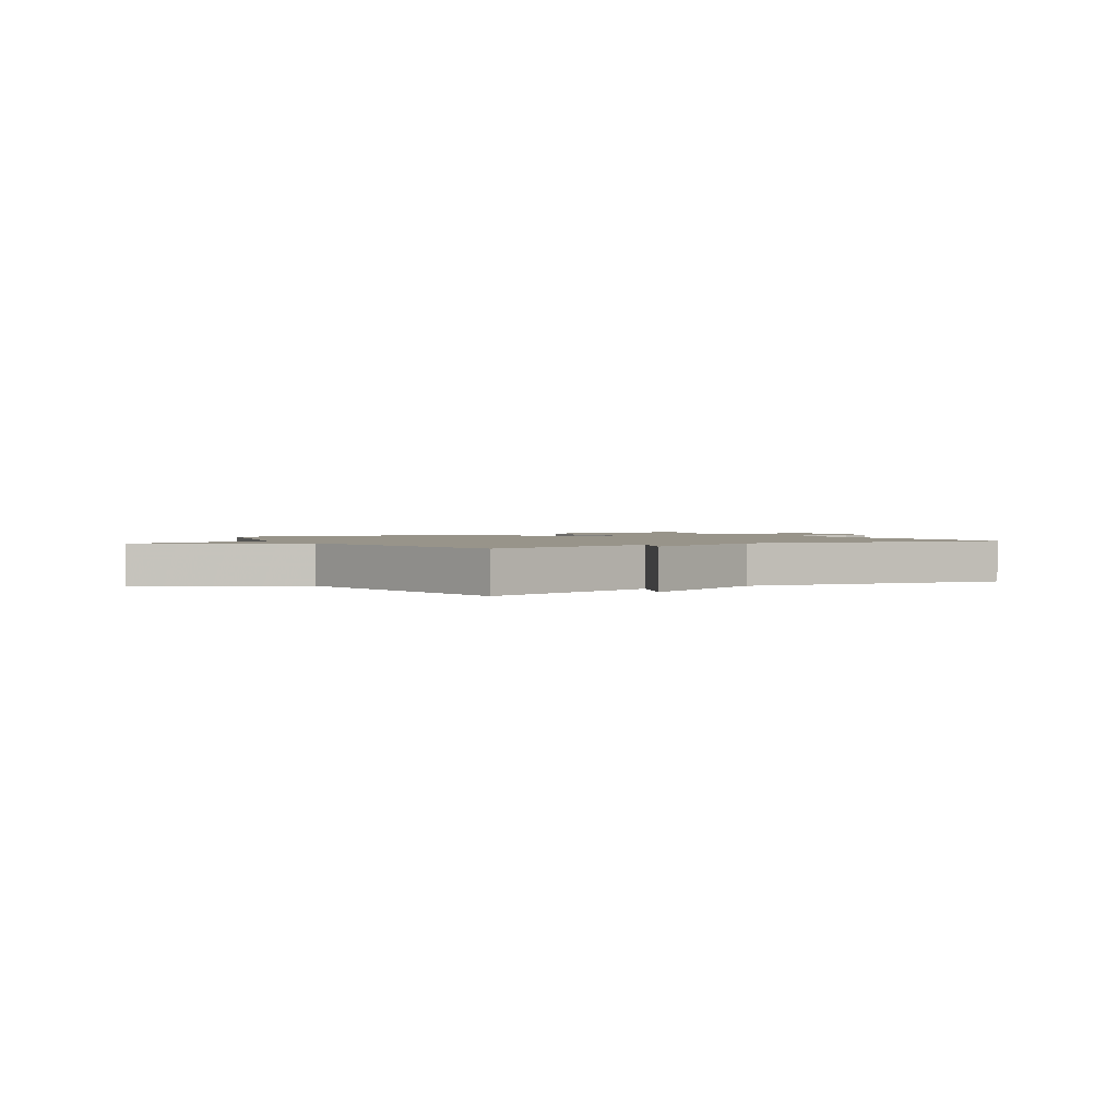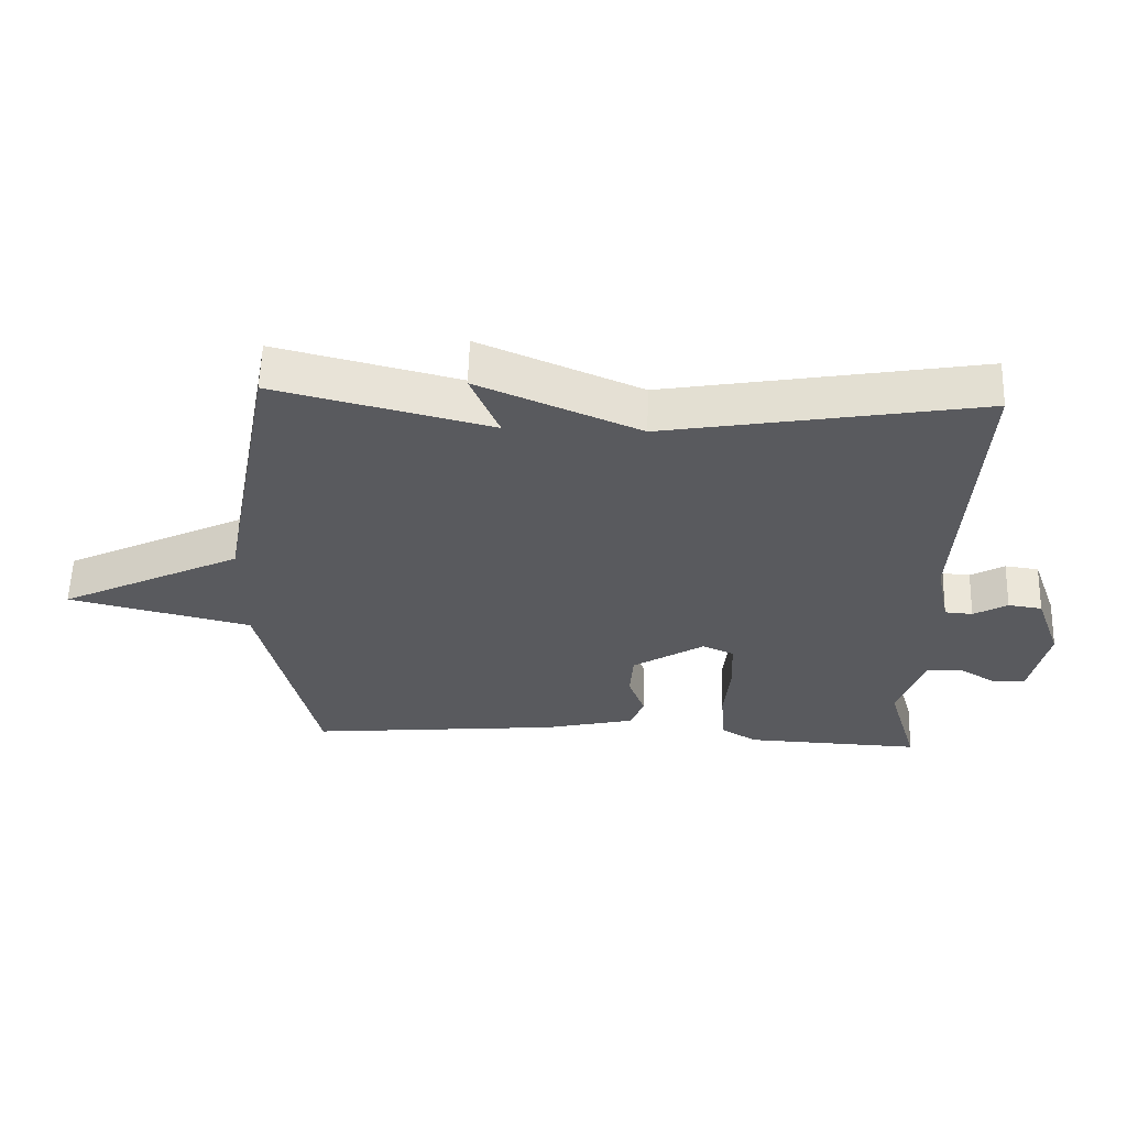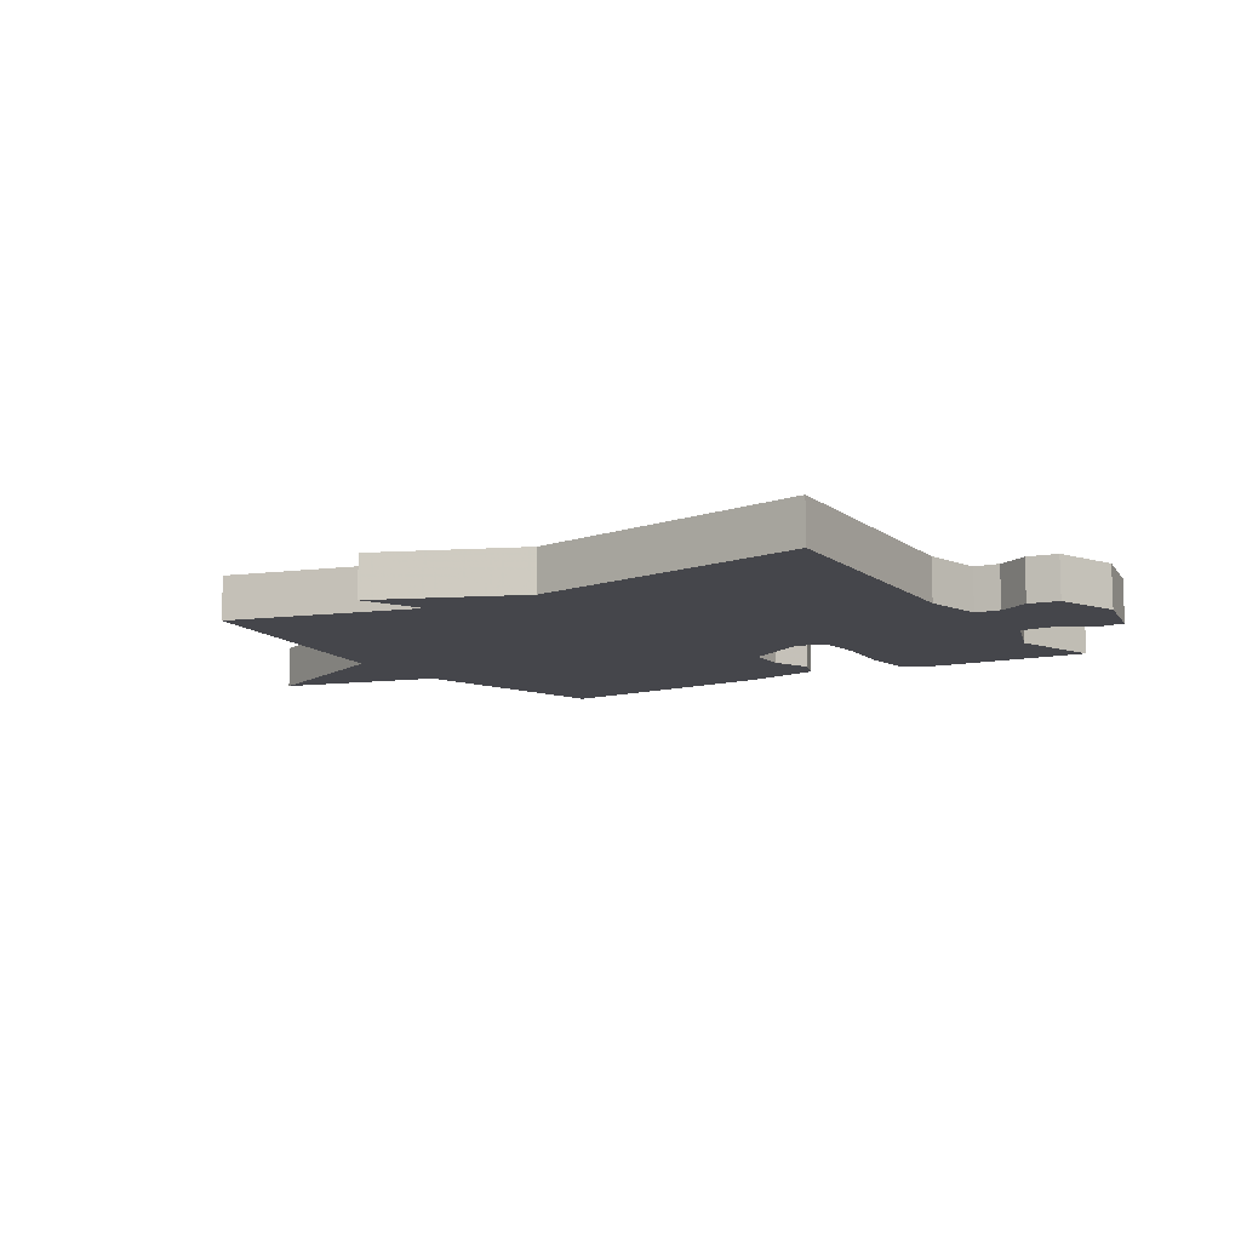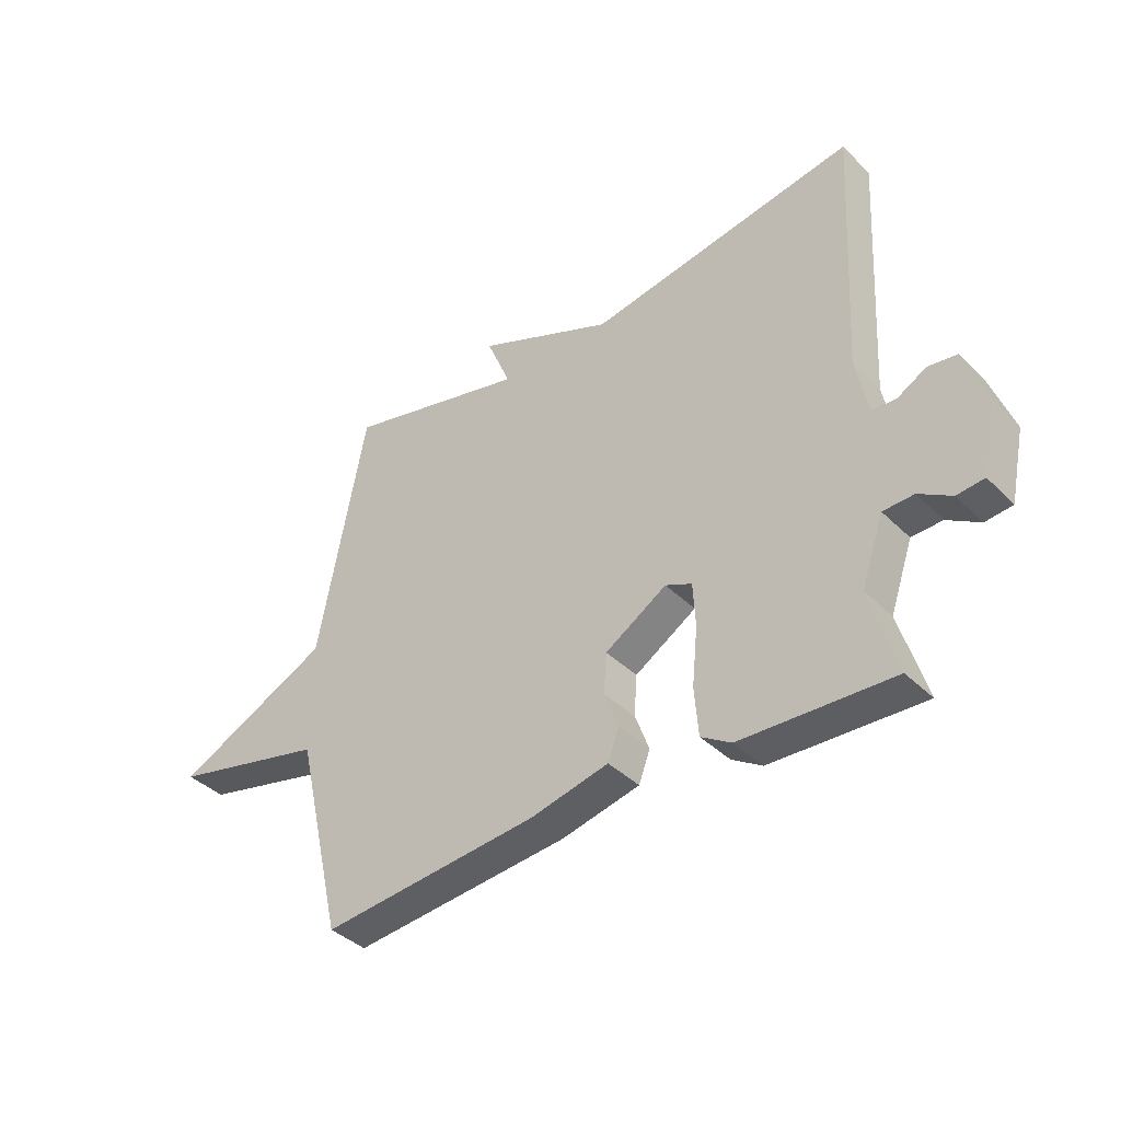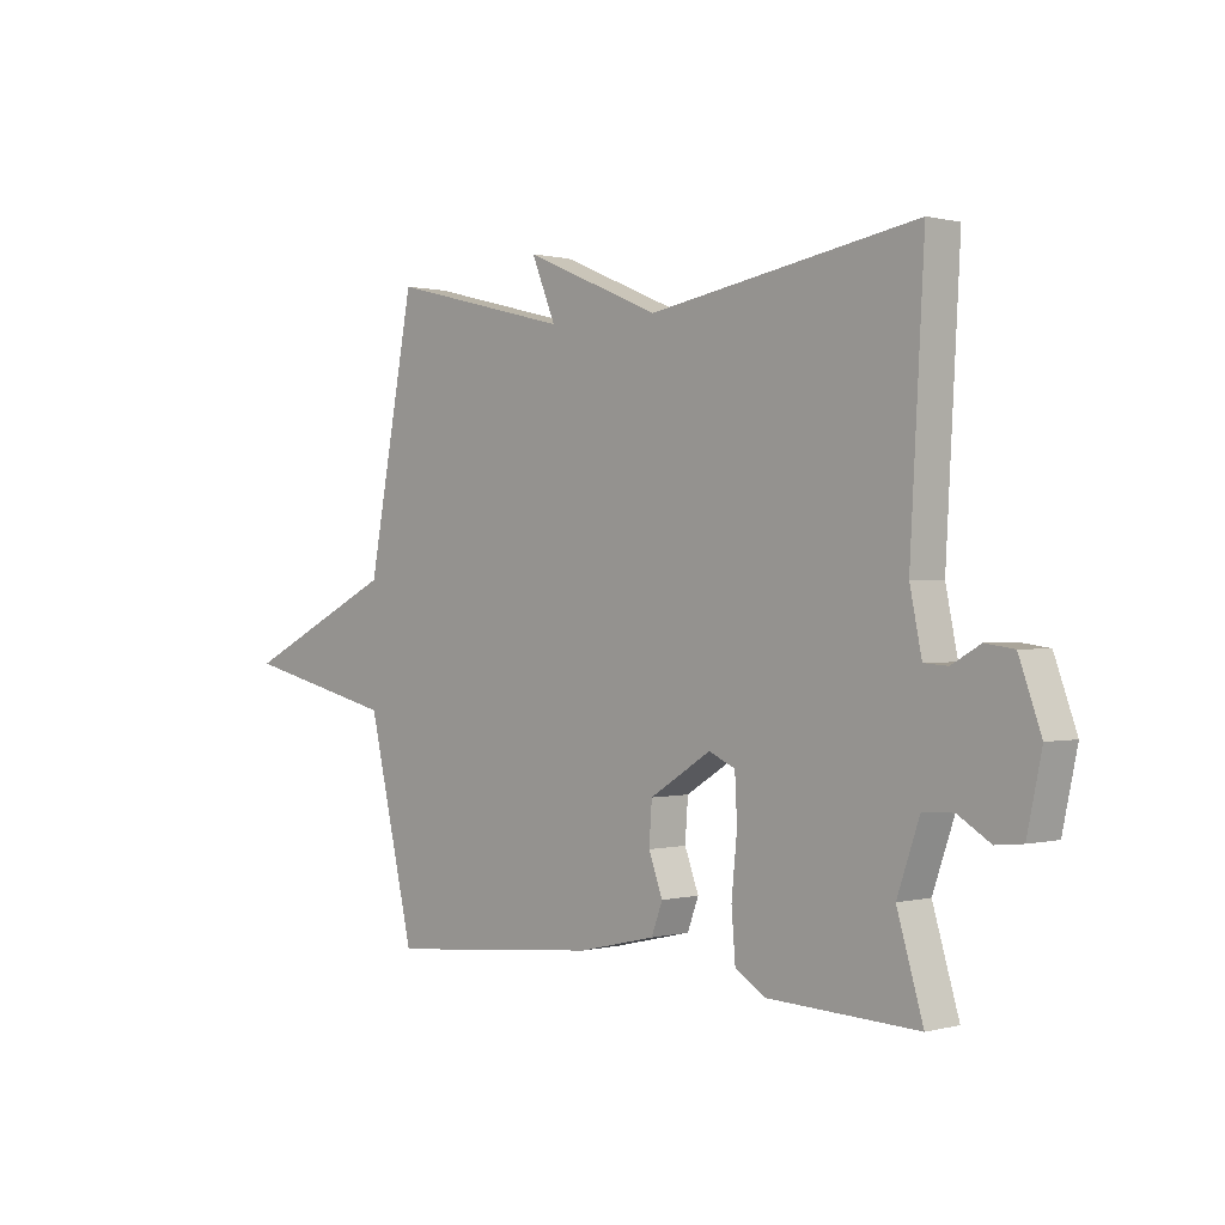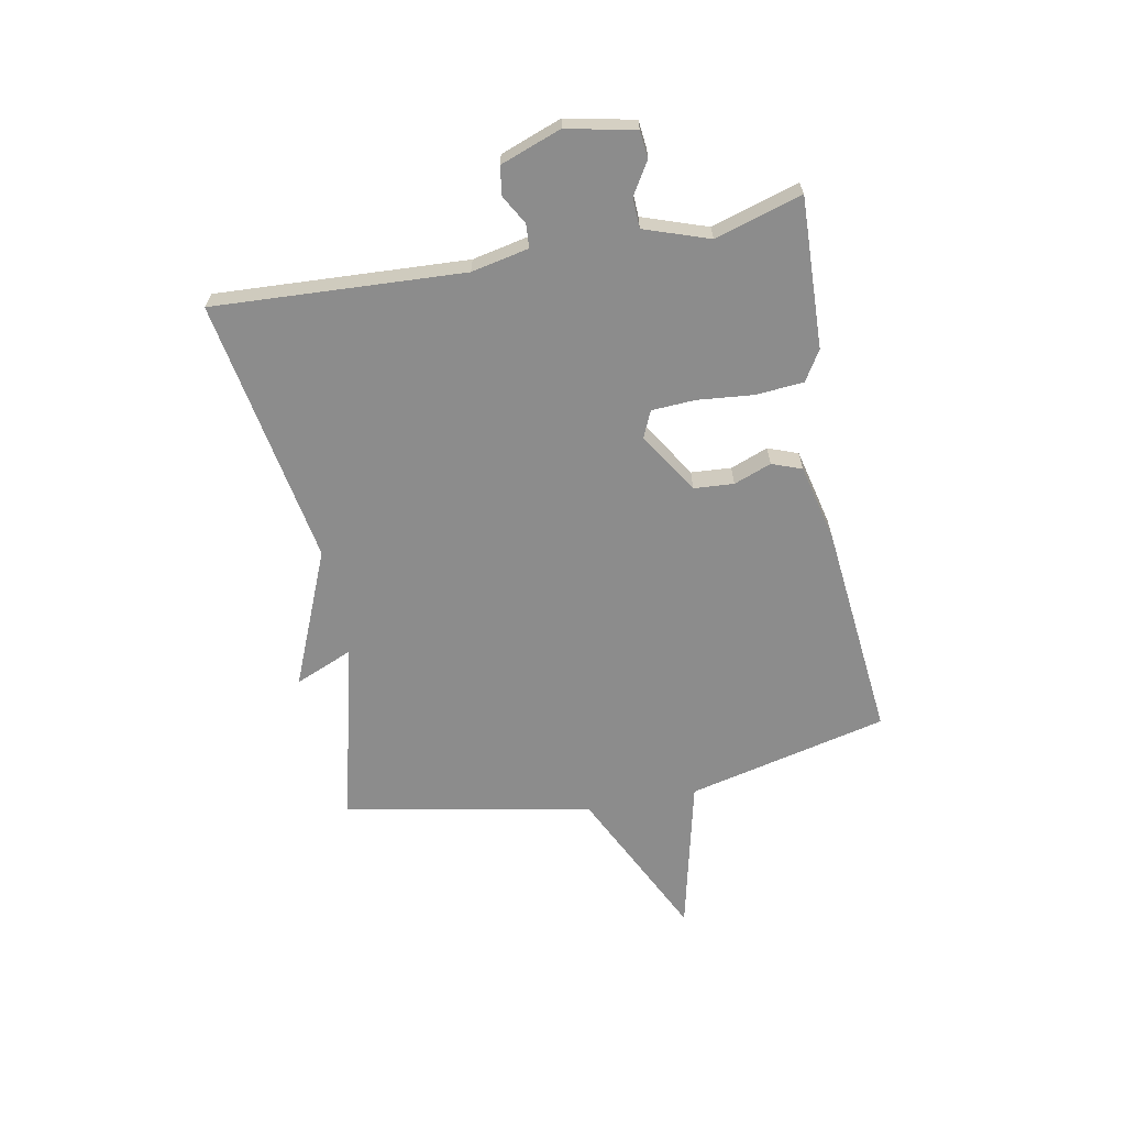
<metadata>
{"format":"obj","ext":"obj","renderer":"f3d","projection":"perspective","resolution":1024,"background":"white","views":[{"elev":1.8,"azim":-30.8,"up":"+Y"},{"elev":58.5,"azim":1.7,"up":"+Z"},{"elev":-10.1,"azim":32.3,"up":"+Y"},{"elev":-39.1,"azim":39.6,"up":"+Z"},{"elev":0.5,"azim":46.3,"up":"+Z"},{"elev":-64.2,"azim":101.0,"up":"+Y"}]}
</metadata>
<code>
v 0.5 0.07 -0.5
v 0.233 0.07 -0.489
v 0.18 0.07 -0.456
v 0.173 0.07 -0.371
v 0.183 0.07 -0.271
v 0.179 0.07 -0.193
v 0.132 0.07 -0.172
v 0.023 0.07 -0.24
v 0.018 0.07 -0.311
v 0.043 0.07 -0.378
v 0.023 0.07 -0.431
v -0.115 0.07 -0.463
v -0.5 0.07 -0.5
v -0.584 0.07 -0.142
v -0.861 0.07 -0.076
v -0.584 0.07 0.058
v -0.5 0.07 0.5
v -0.175 0.07 0.419
v -0.218 0.07 0.522
v 0.025 0.07 0.419
v 0.5 0.07 0.5
v 0.475 0.07 0.055
v 0.496 0.07 -0.047
v 0.538 0.07 -0.05
v 0.589 0.07 -0.021
v 0.64 0.07 -0.028
v 0.679 0.07 -0.136
v 0.653 0.07 -0.258
v 0.605 0.07 -0.263
v 0.548 0.07 -0.228
v 0.494 0.07 -0.23
v 0.454 0.07 -0.345
v 0.5 0 -0.5
v 0.233 0 -0.489
v 0.18 0 -0.456
v 0.173 0 -0.371
v 0.183 0 -0.271
v 0.179 0 -0.193
v 0.132 0 -0.172
v 0.023 0 -0.24
v 0.018 0 -0.311
v 0.043 0 -0.378
v 0.023 0 -0.431
v -0.115 0 -0.463
v -0.5 0 -0.5
v -0.584 0 -0.142
v -0.861 0 -0.076
v -0.584 0 0.058
v -0.5 0 0.5
v -0.175 0 0.419
v -0.218 0 0.522
v 0.025 0 0.419
v 0.5 0 0.5
v 0.475 0 0.055
v 0.496 0 -0.047
v 0.538 0 -0.05
v 0.589 0 -0.021
v 0.64 0 -0.028
v 0.679 0 -0.136
v 0.653 0 -0.258
v 0.605 0 -0.263
v 0.548 0 -0.228
v 0.494 0 -0.23
v 0.454 0 -0.345
f 28 29 30
f 27 28 30
f 26 27 30
f 25 26 30
f 24 25 30
f 23 24 30 31
f 22 23 31 32
f 20 21 22
f 20 22 32
f 19 20 32
f 18 19 32
f 16 17 18
f 14 15 16
f 13 14 16
f 12 13 16
f 11 12 16
f 10 11 16
f 9 10 16
f 8 9 16 18
f 7 8 18
f 6 7 18
f 3 4 5
f 2 3 5
f 1 2 5
f 32 1 5
f 32 5 6
f 6 18 32
f 62 61 60
f 62 60 59
f 62 59 58
f 62 58 57
f 62 57 56
f 63 62 56 55
f 64 63 55 54
f 54 53 52
f 64 54 52
f 64 52 51
f 64 51 50
f 50 49 48
f 48 47 46
f 48 46 45
f 48 45 44
f 48 44 43
f 48 43 42
f 48 42 41
f 50 48 41 40
f 50 40 39
f 50 39 38
f 37 36 35
f 37 35 34
f 37 34 33
f 37 33 64
f 38 37 64
f 64 50 38
f 1 33 34 2
f 2 34 35 3
f 3 35 36 4
f 4 36 37 5
f 5 37 38 6
f 6 38 39 7
f 7 39 40 8
f 8 40 41 9
f 9 41 42 10
f 10 42 43 11
f 11 43 44 12
f 12 44 45 13
f 13 45 46 14
f 14 46 47 15
f 15 47 48 16
f 16 48 49 17
f 17 49 50 18
f 18 50 51 19
f 19 51 52 20
f 20 52 53 21
f 21 53 54 22
f 22 54 55 23
f 23 55 56 24
f 24 56 57 25
f 25 57 58 26
f 26 58 59 27
f 27 59 60 28
f 28 60 61 29
f 29 61 62 30
f 30 62 63 31
f 31 63 64 32
f 32 64 33 1

</code>
